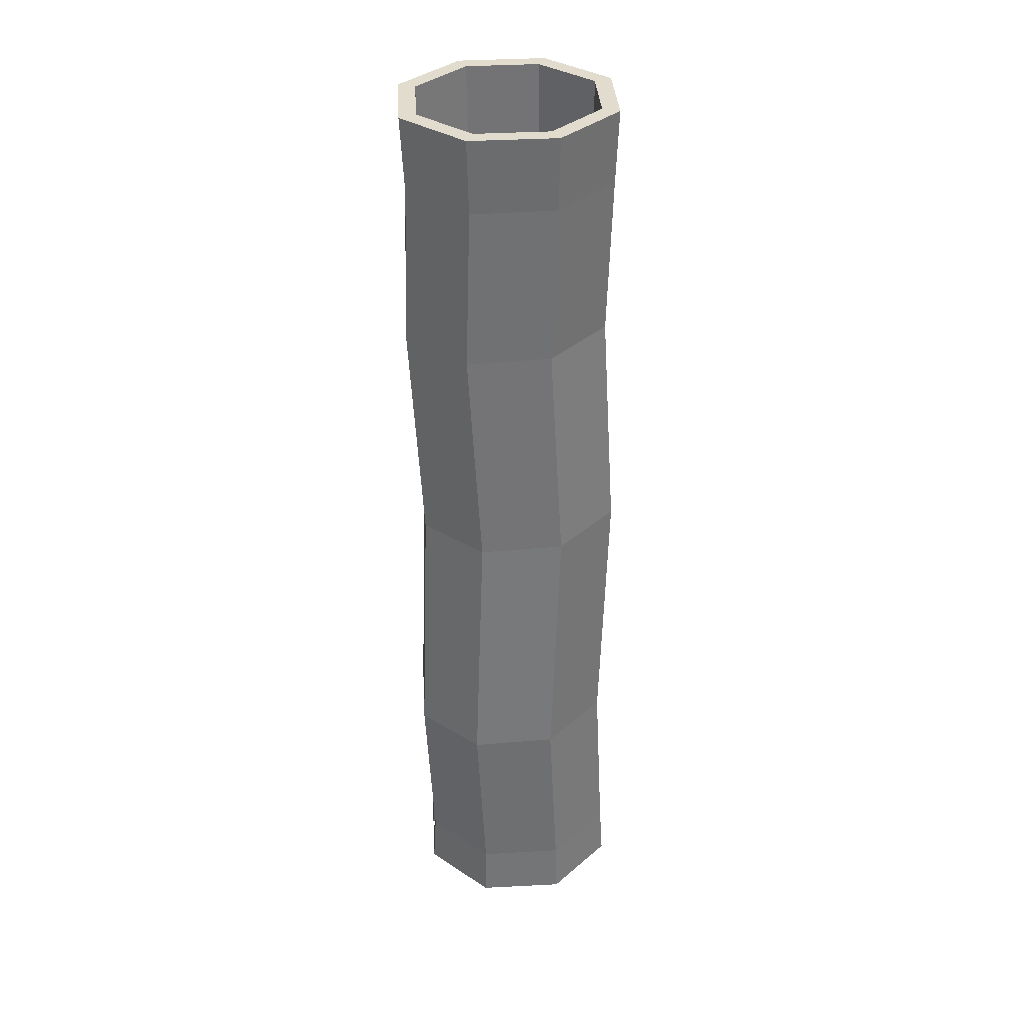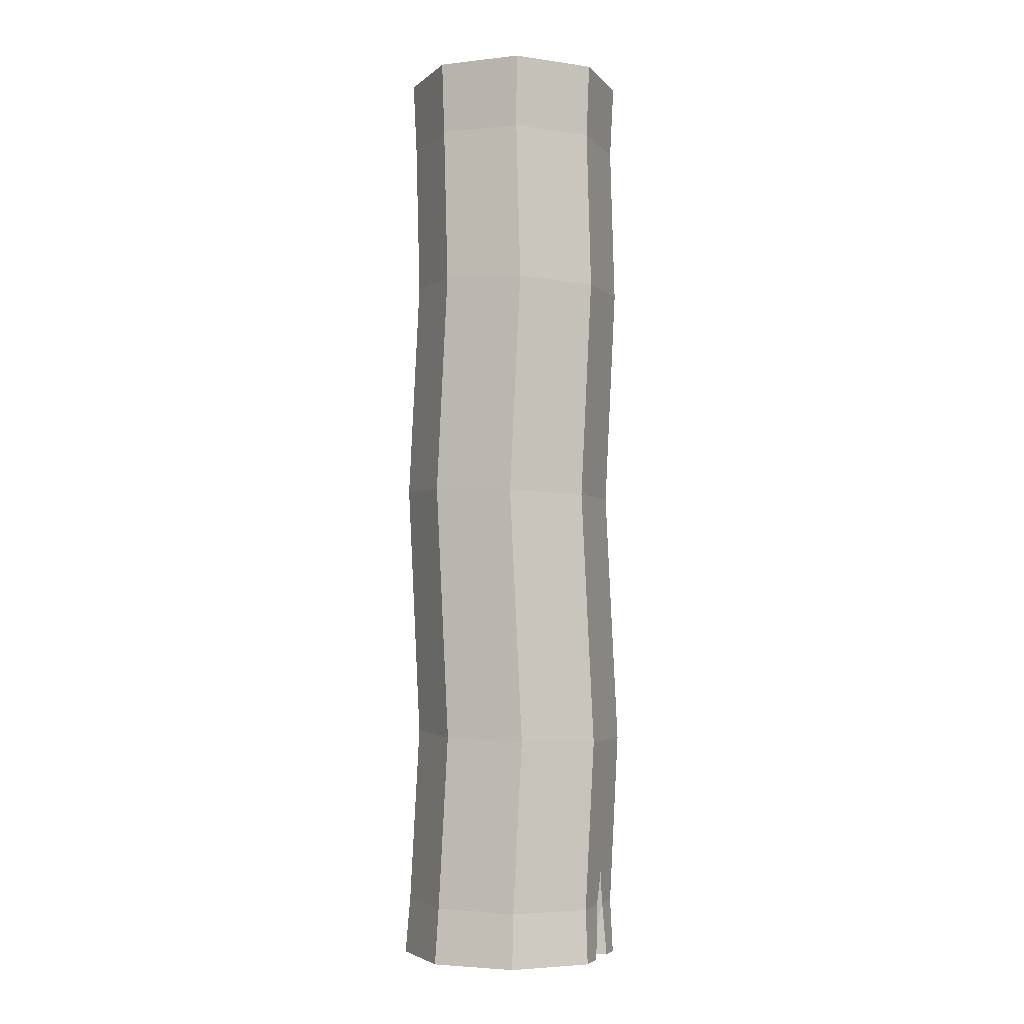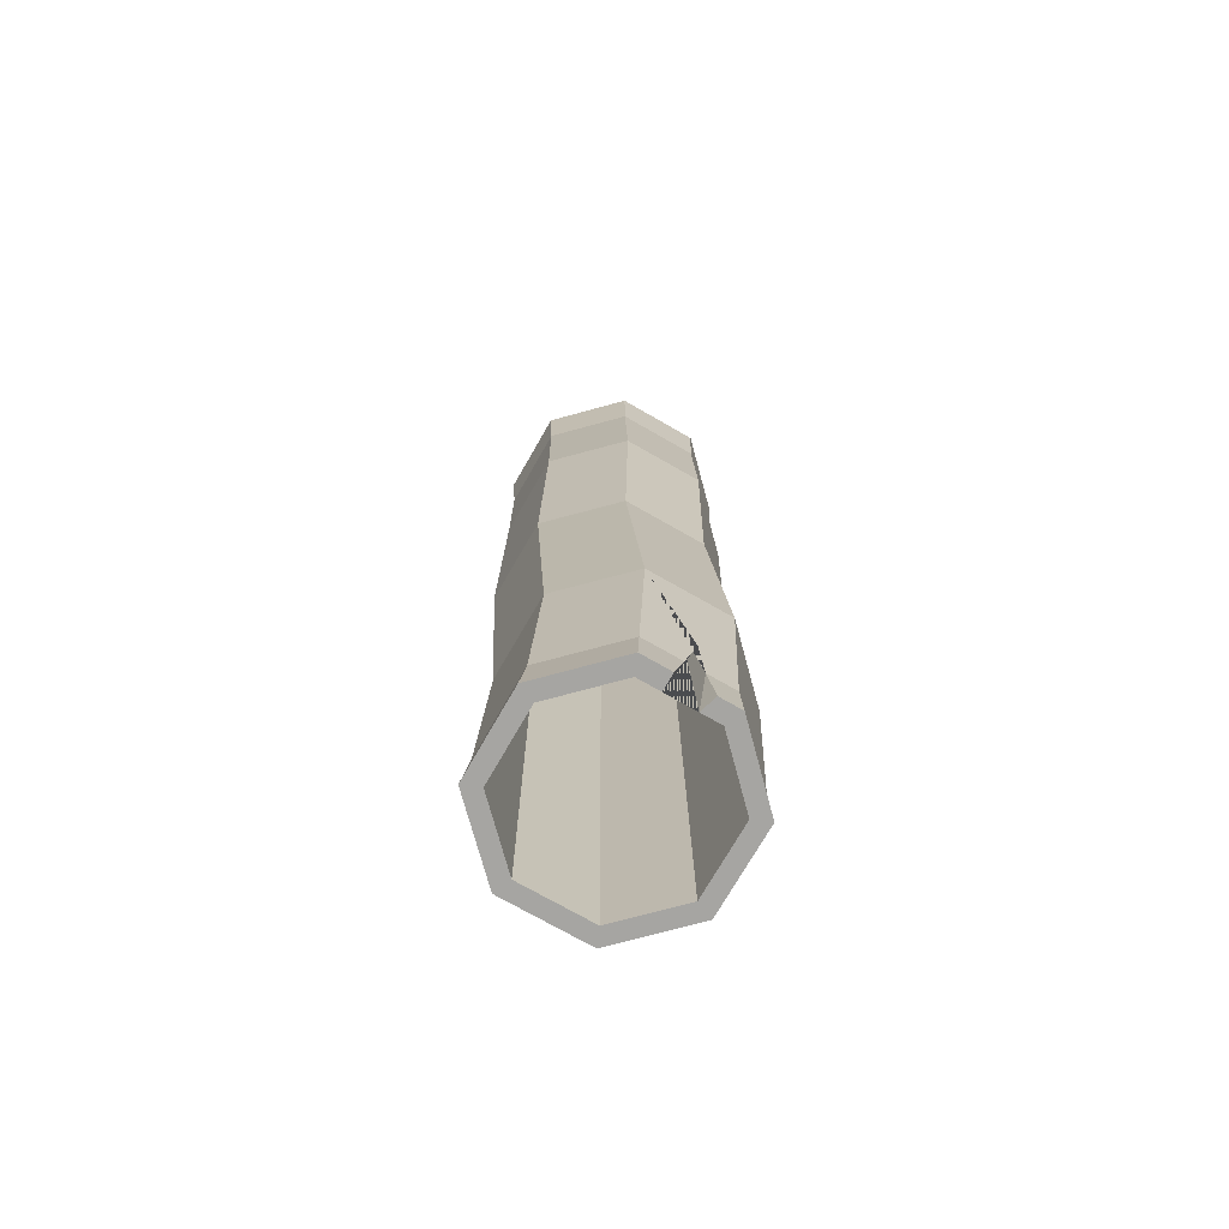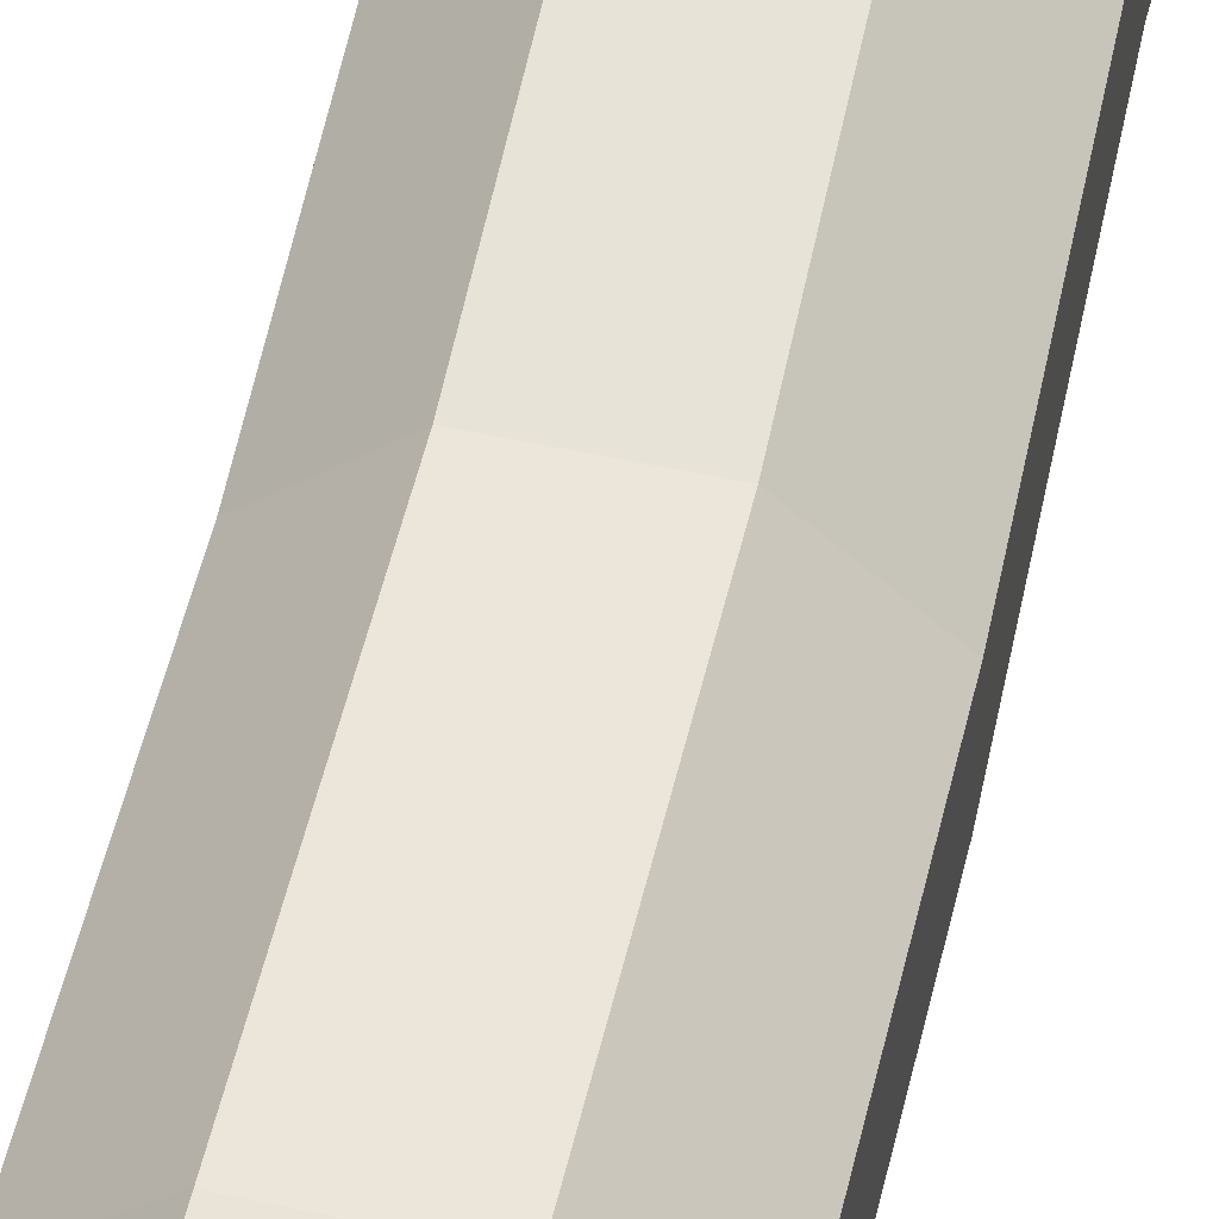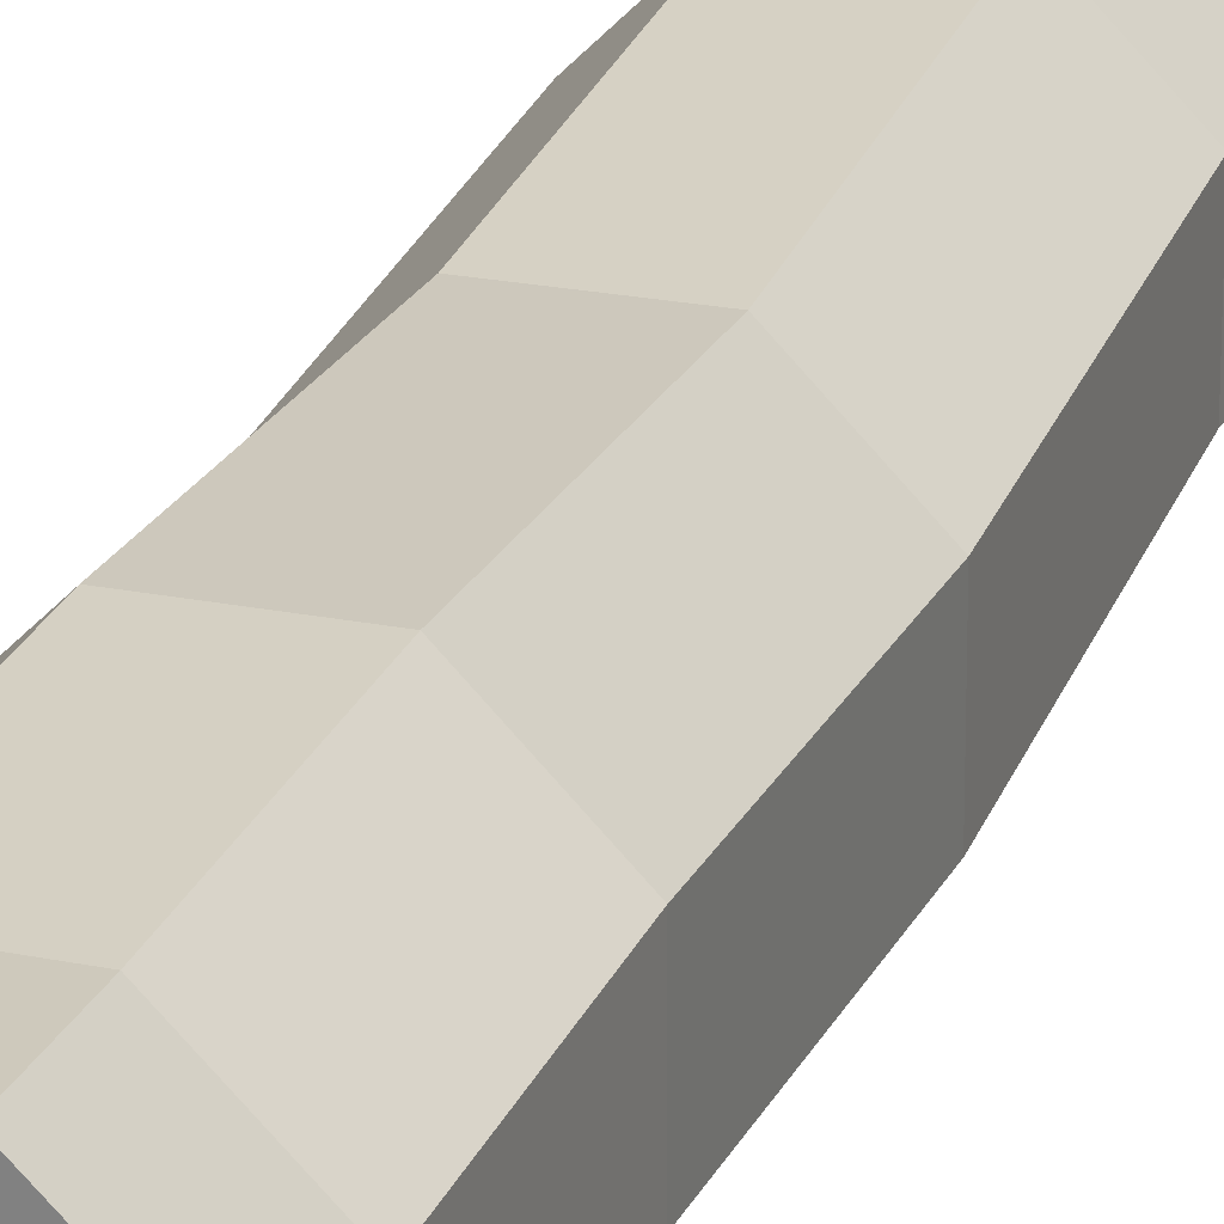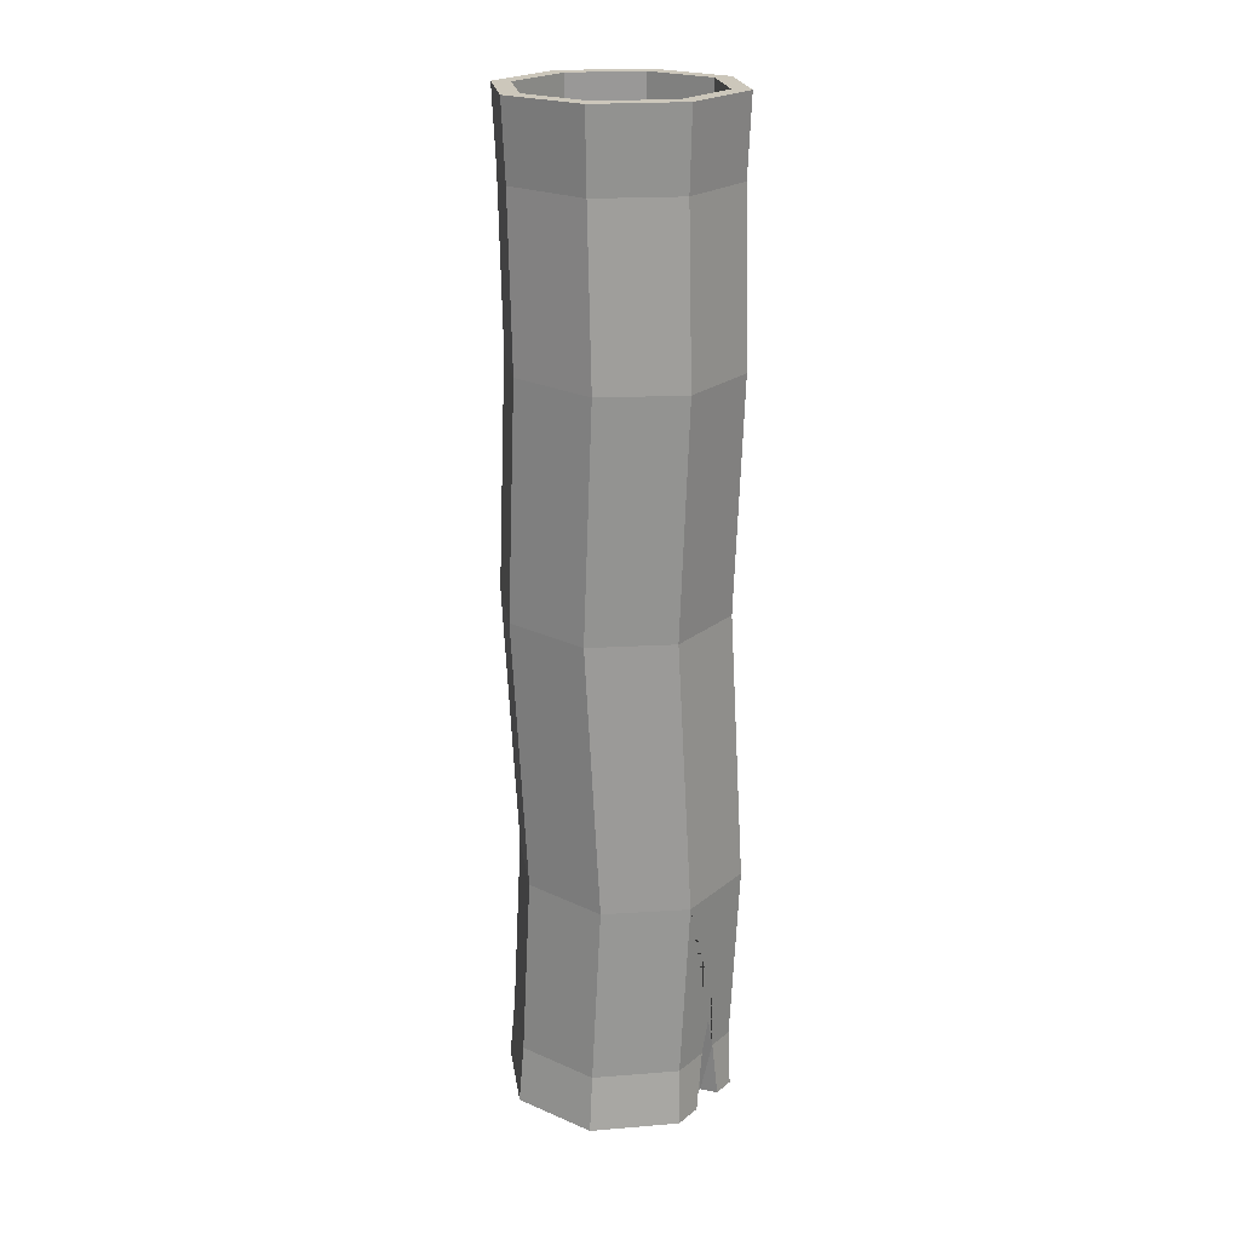
<metadata>
{"format":"obj","ext":"obj","renderer":"f3d","projection":"perspective","resolution":1024,"background":"white","views":[{"elev":34.9,"azim":-92.1,"up":"+Z"},{"elev":-5.2,"azim":112.1,"up":"+Z"},{"elev":-74.6,"azim":151.3,"up":"+Z"},{"elev":58.9,"azim":14.4,"up":"+Y"},{"elev":25.6,"azim":20.9,"up":"+Y"},{"elev":20.8,"azim":127.8,"up":"+Z"}]}
</metadata>
<code>
o Cylinder.003
v -0.2466 -0.7093 4.231
v -0.3388 -0.7911 -4.21
v 0.3918 -0.6962 4.224
v 0.2995 -0.7779 -4.217
v 0.8338 -0.2355 4.215
v 0.7415 -0.3172 -4.227
v 0.8206 0.4029 4.209
v 0.7283 0.3211 -4.233
v 0.3599 0.8449 4.209
v 0.2676 0.7632 -4.232
v -0.2785 0.8318 4.216
v -0.3708 0.75 -4.225
v -0.7205 0.3711 4.226
v -0.8128 0.2893 -4.215
v -0.7073 -0.2673 4.232
v -0.7996 -0.349 -4.209
v -0.2983 -0.7911 2.208
v -0.3286 -0.9059 0.2136
v -0.4254 -0.8285 -2.101
v 0.3097 -0.8138 -2.12
v 0.4065 -0.8912 0.1949
v 0.4368 -0.7764 2.189
v 0.8185 -0.2841 -2.159
v 0.9152 -0.3615 0.1555
v 0.9456 -0.2466 2.15
v 0.8028 0.4504 -2.196
v 0.8996 0.373 0.1186
v 0.9299 0.4878 2.113
v 0.272 0.9593 -2.209
v 0.3688 0.8819 0.1057
v 0.3991 0.9967 2.1
v -0.4631 0.9445 -2.191
v -0.3664 0.8671 0.1244
v -0.336 0.982 2.119
v -0.9719 0.4148 -2.151
v -0.8751 0.3374 0.1637
v -0.8448 0.4523 2.158
v -0.9562 -0.3196 -2.114
v -0.8595 -0.397 0.2007
v -0.8291 -0.2822 2.195
v -0.4043 -0.9073 -3.701
v 0.3309 -0.8923 -3.712
v 0.8399 -0.3619 -3.73
v 0.8246 0.3732 -3.745
v 0.2939 0.8823 -3.748
v -0.4414 0.8672 -3.737
v -0.9504 0.3368 -3.719
v -0.9351 -0.3982 -3.704
v 0.4344 -0.817 3.587
v 0.9435 -0.2866 3.566
v 0.9281 0.4484 3.549
v 0.3973 0.9575 3.545
v -0.3379 0.9425 3.557
v -0.8469 0.4121 3.578
v -0.8315 -0.3229 3.595
v -0.3008 -0.832 3.599
v -0.304 -0.8566 4.233
v 0.4553 -0.8409 4.225
v 0.363 -0.9227 -4.217
v -0.3963 -0.9383 -4.208
v 0.981 -0.2929 4.214
v 0.8887 -0.3747 -4.228
v 0.9653 0.4663 4.206
v 0.873 0.3846 -4.235
v 0.4173 0.9922 4.207
v 0.325 0.9104 -4.234
v -0.342 0.9765 4.216
v -0.4343 0.8947 -4.225
v -0.8677 0.4285 4.227
v -0.96 0.3468 -4.214
v -0.852 -0.3307 4.234
v -0.9443 -0.4125 -4.207
v -0.1928 0.7537 -4.227
v 0.07166 0.7591 -4.23
v -0.24 0.8988 -4.228
v 0.06909 0.9051 -4.231
v -0.0751 0.7765 -2.075
v -0.03783 0.8755 -3.743
v -0.1944 0.8723 -3.741
v -0.1426 0.897 -3.271
f 41 60 59 42
f 42 59 62 43
f 43 62 64 44
f 44 64 66 45
f 45 66 76 78
f 46 68 70 47
f 16 14 13 15
f 47 70 72 48
f 48 72 60 41
f 2 16 15 1
f 55 40 17 56
f 40 39 18 17
f 39 38 19 18
f 54 37 40 55
f 37 36 39 40
f 36 35 38 39
f 53 34 37 54
f 34 33 36 37
f 33 32 35 36
f 52 31 34 53
f 31 30 33 34
f 30 29 32 33
f 51 28 31 52
f 28 27 30 31
f 27 26 29 30
f 50 25 28 51
f 25 24 27 28
f 24 23 26 27
f 49 22 25 50
f 22 21 24 25
f 21 20 23 24
f 56 17 22 49
f 17 18 21 22
f 18 19 20 21
f 38 48 41 19
f 35 47 48 38
f 32 46 47 35
f 29 45 78 80 79 46 32
f 26 44 45 29
f 23 43 44 26
f 20 42 43 23
f 19 41 42 20
f 57 56 49 58
f 58 49 50 61
f 61 50 51 63
f 63 51 52 65
f 65 52 53 67
f 67 53 54 69
f 69 54 55 71
f 71 55 56 57
f 3 1 57 58
f 2 4 59 60
f 5 3 58 61
f 4 6 62 59
f 7 5 61 63
f 6 8 64 62
f 9 7 63 65
f 8 10 66 64
f 11 9 65 67
f 10 74 76 66
f 13 11 67 69
f 12 14 70 68
f 15 13 69 71
f 14 16 72 70
f 1 15 71 57
f 16 2 60 72
f 14 12 11 13
f 12 73 77 74 10 9 11
f 10 8 7 9
f 8 6 5 7
f 6 4 3 5
f 4 2 1 3
f 75 73 12 68
f 75 79 73
f 76 74 78
f 79 75 68 46
f 74 77 80 78
f 73 79 80 77

</code>
